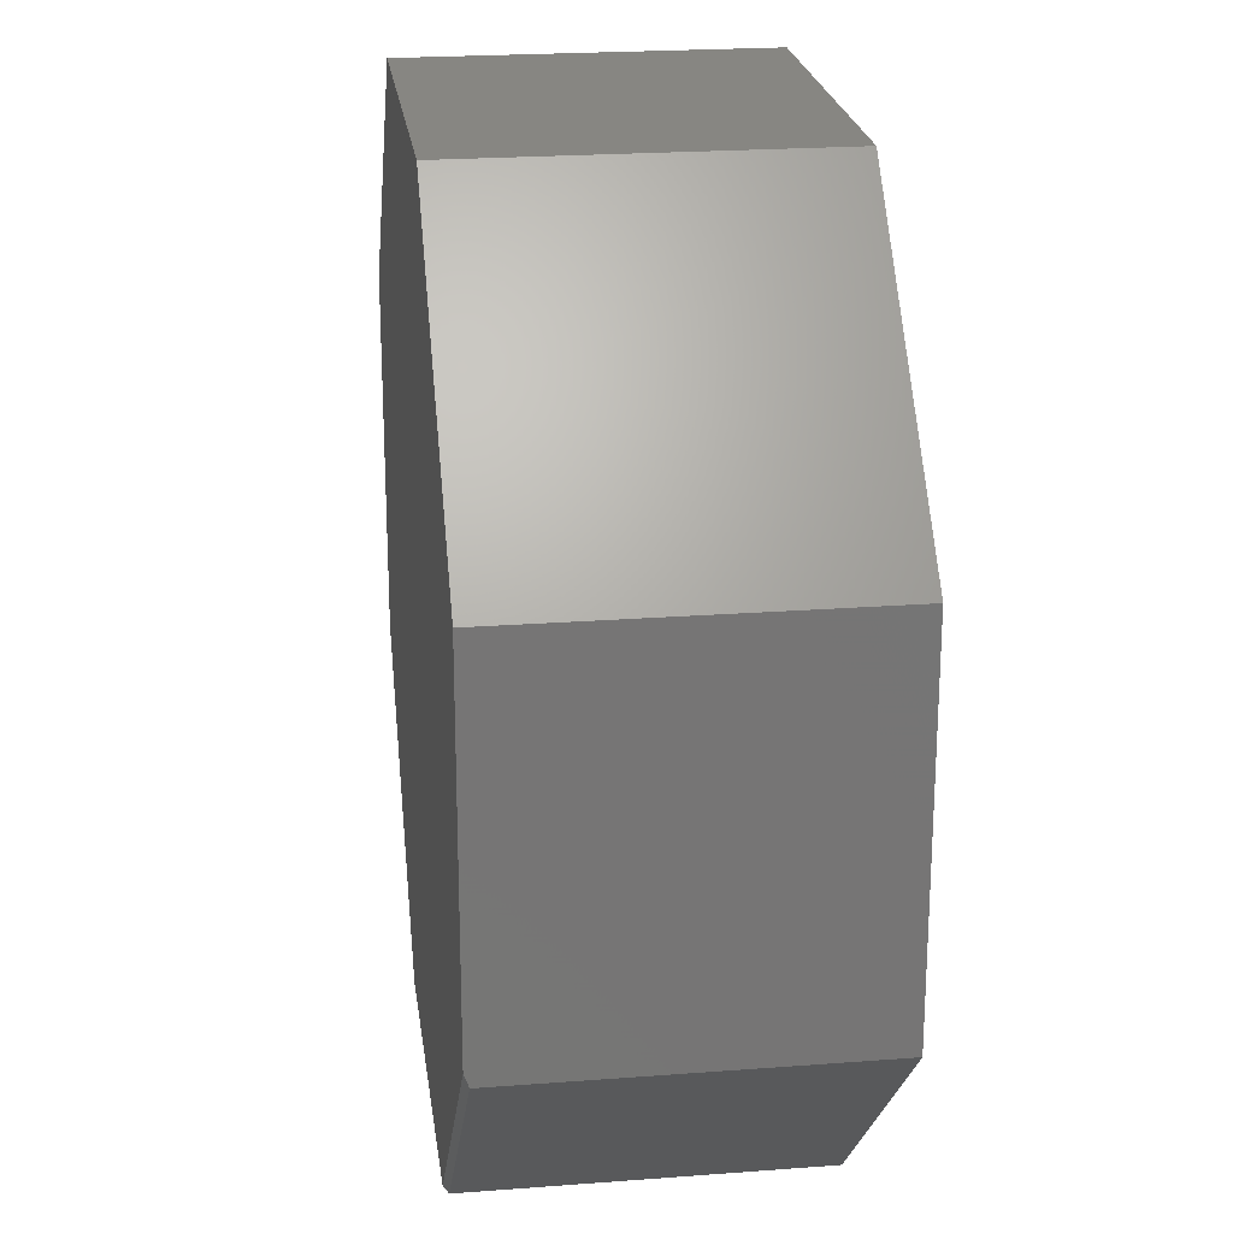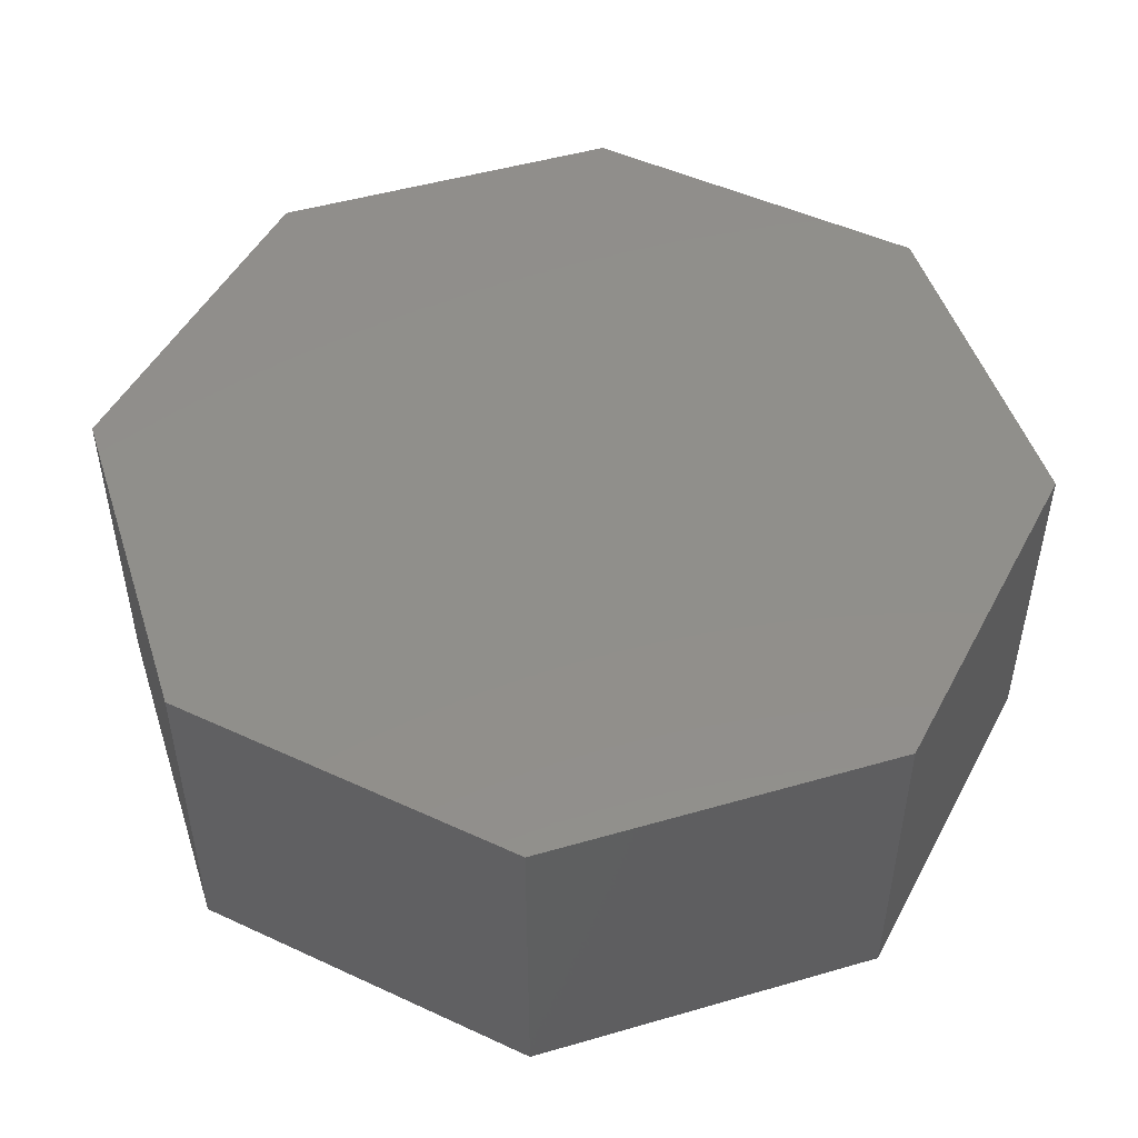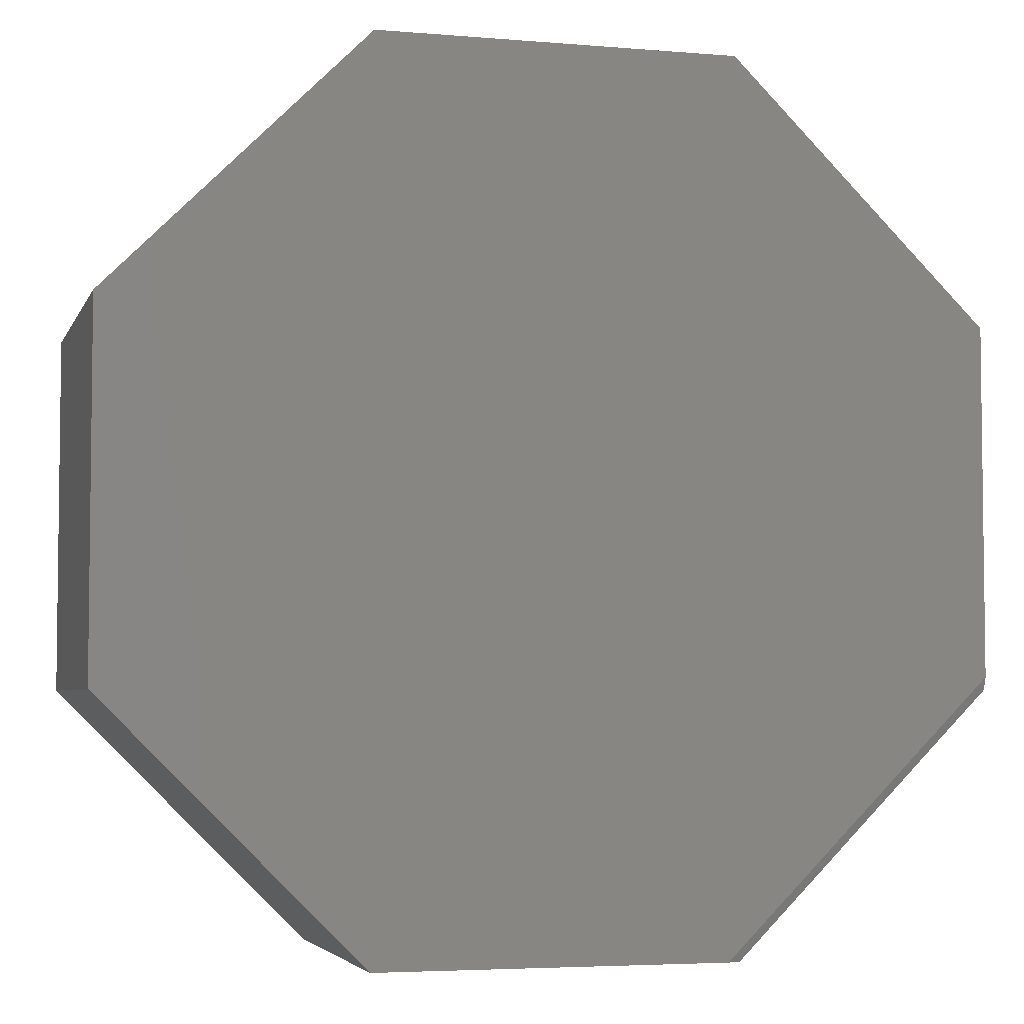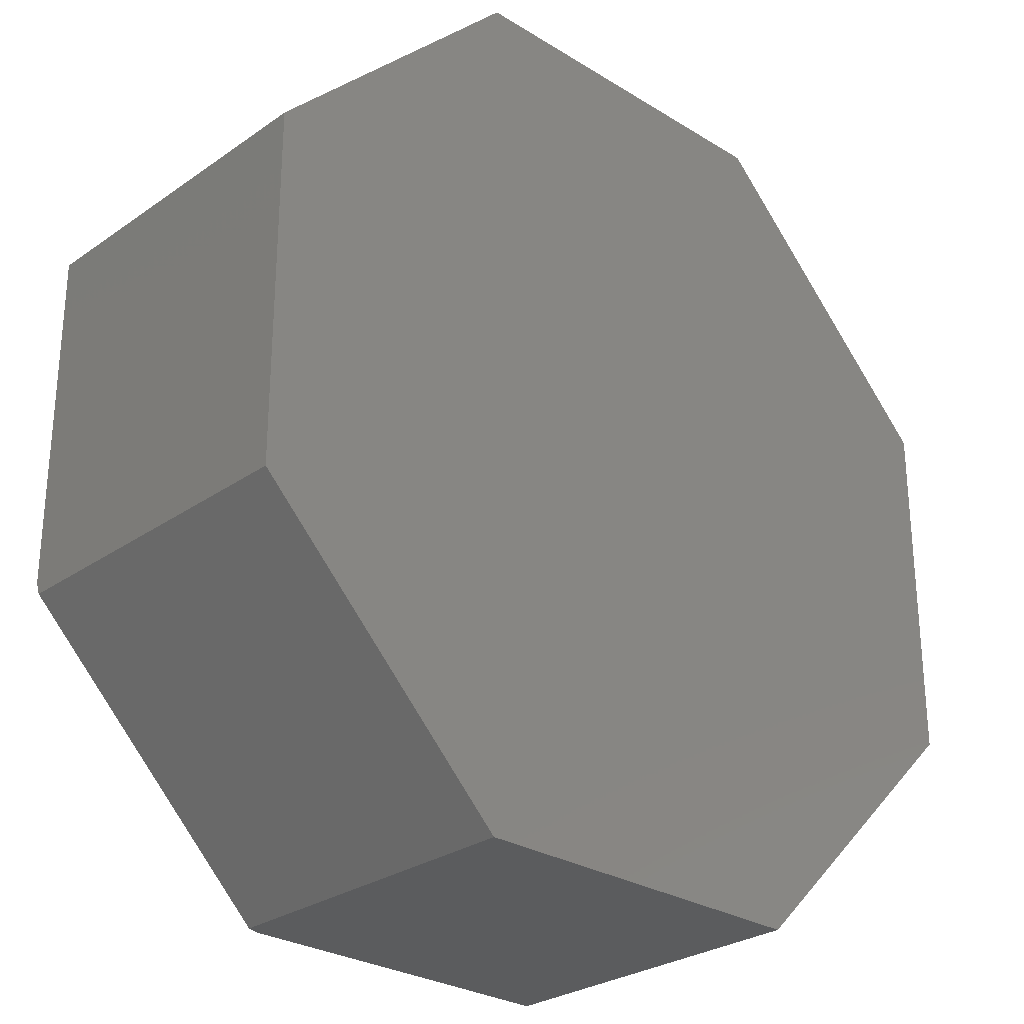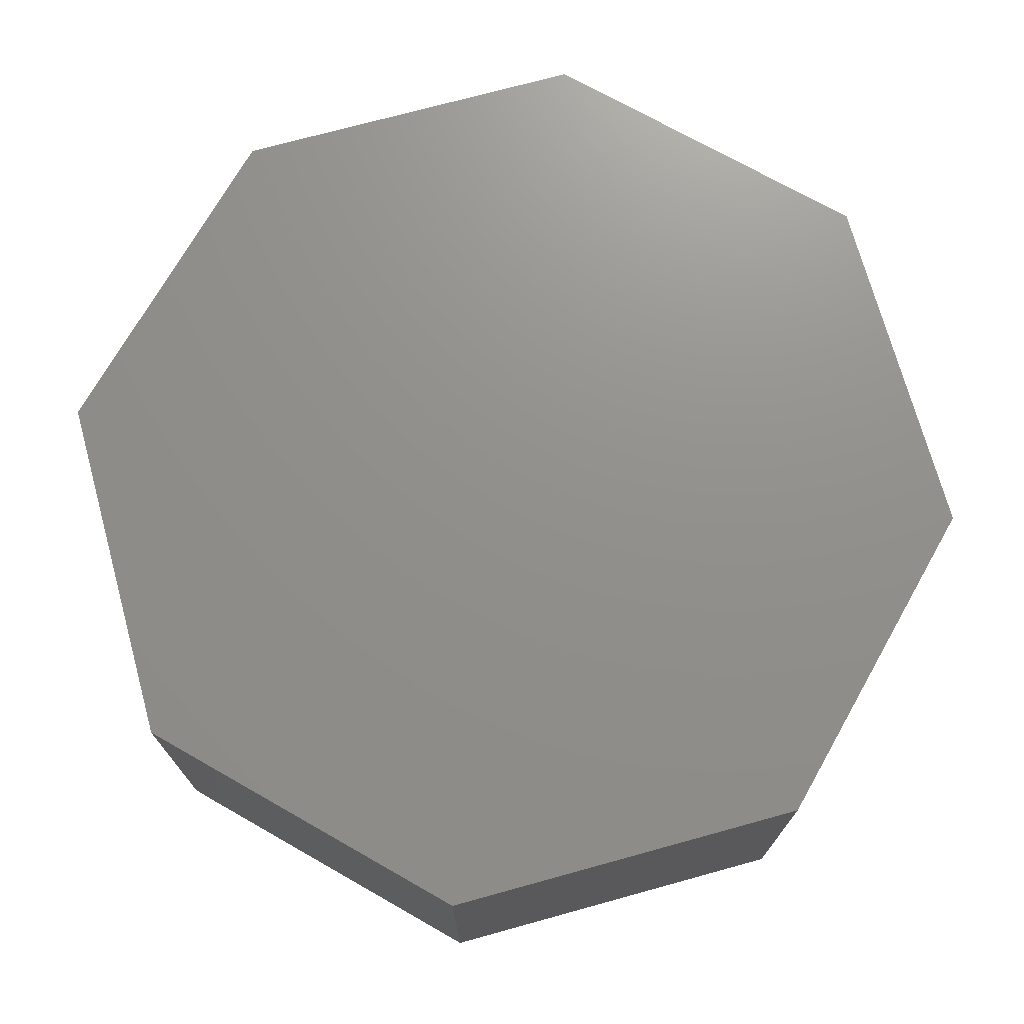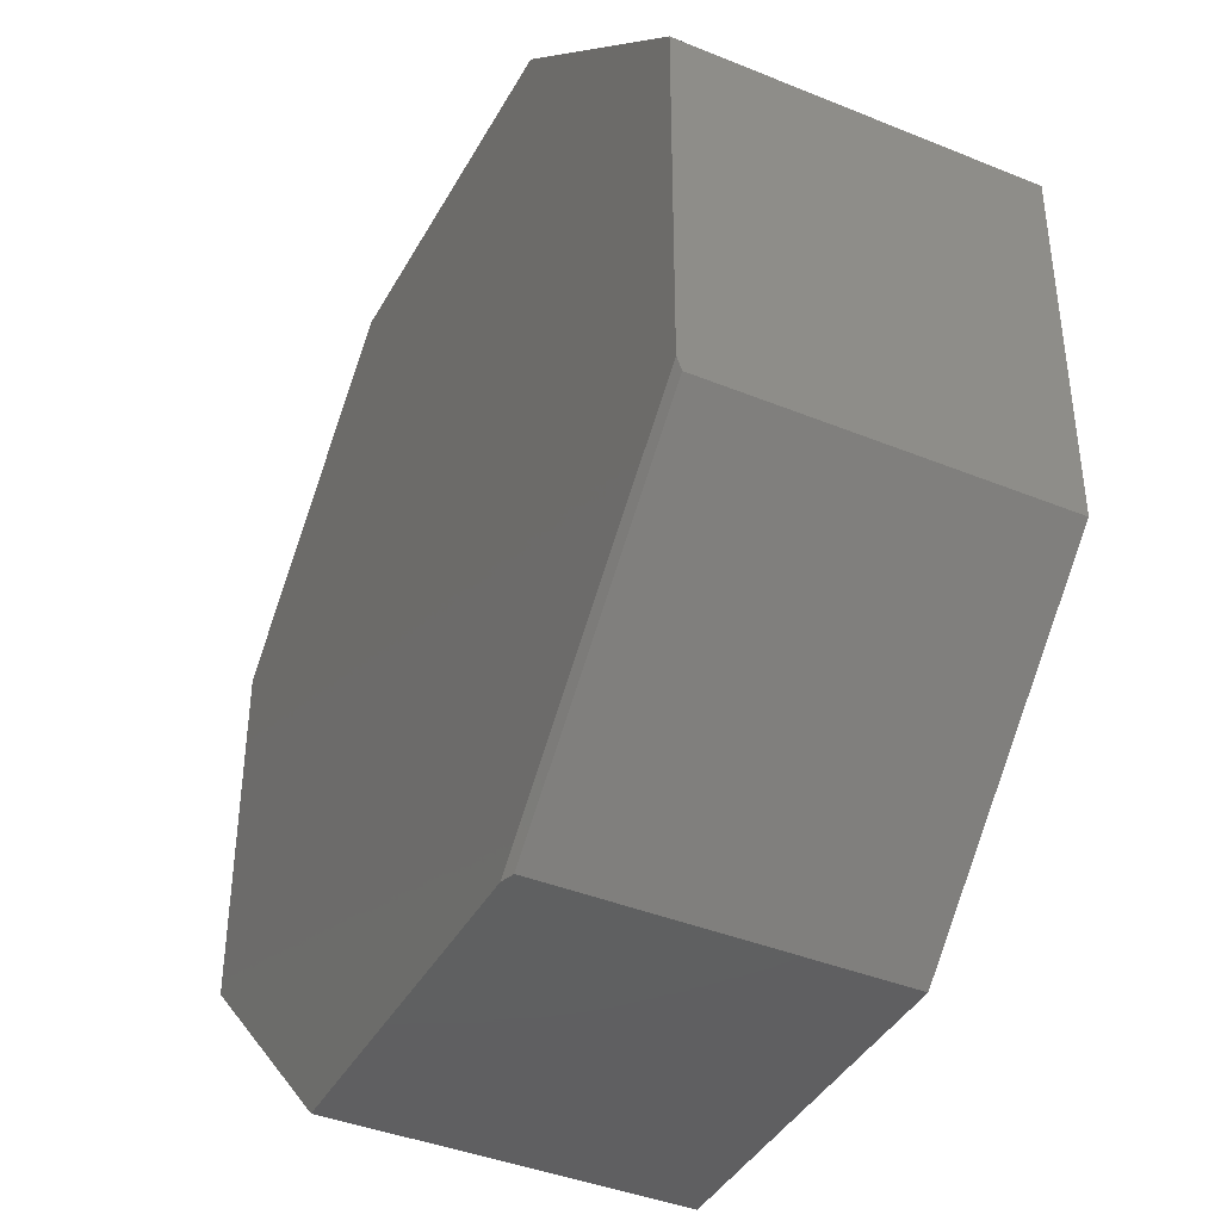
<metadata>
{"format":"stl","ext":"stl","renderer":"f3d","projection":"perspective","resolution":1024,"background":"white","views":[{"elev":22.4,"azim":-97.5,"up":"+Y"},{"elev":49.0,"azim":72.2,"up":"+Z"},{"elev":-4.5,"azim":164.8,"up":"+Y"},{"elev":-27.8,"azim":-43.3,"up":"+Y"},{"elev":72.5,"azim":29.6,"up":"+Z"},{"elev":-40.4,"azim":-116.6,"up":"+Y"}]}
</metadata>
<code>
# stl→obj: 18 verts, 32 faces
v 0.75 0.3033 0
v -0.3079 0.7454 0
v 0.3079 0.7454 0
v -0.75 0.3033 0
v 0.75 -0.3125 0
v -0.75 -0.2904 0
v 0.3079 -0.7546 0
v -0.2858 -0.7546 0
v -0.75 0.3033 0.5781
v -0.75 -0.3125 0.5781
v -0.75 -0.3125 0.007812
v 0.3079 -0.7546 0.5781
v -0.3079 -0.7546 0.5781
v -0.3079 -0.7546 0.007812
v 0.3079 0.7454 0.5781
v -0.3079 0.7454 0.5781
v 0.75 0.3033 0.5781
v 0.75 -0.3125 0.5781
f 1 2 3
f 2 1 4
f 4 1 5
f 4 5 6
f 6 5 7
f 6 7 8
f 9 4 10
f 10 4 6
f 10 6 11
f 7 12 8
f 8 12 13
f 8 13 14
f 10 11 13
f 13 11 14
f 11 6 14
f 14 6 8
f 15 16 17
f 17 16 9
f 17 9 18
f 18 9 10
f 18 10 12
f 12 10 13
f 16 2 9
f 9 2 4
f 15 3 16
f 16 3 2
f 17 1 15
f 15 1 3
f 18 5 17
f 17 5 1
f 12 7 18
f 18 7 5

</code>
